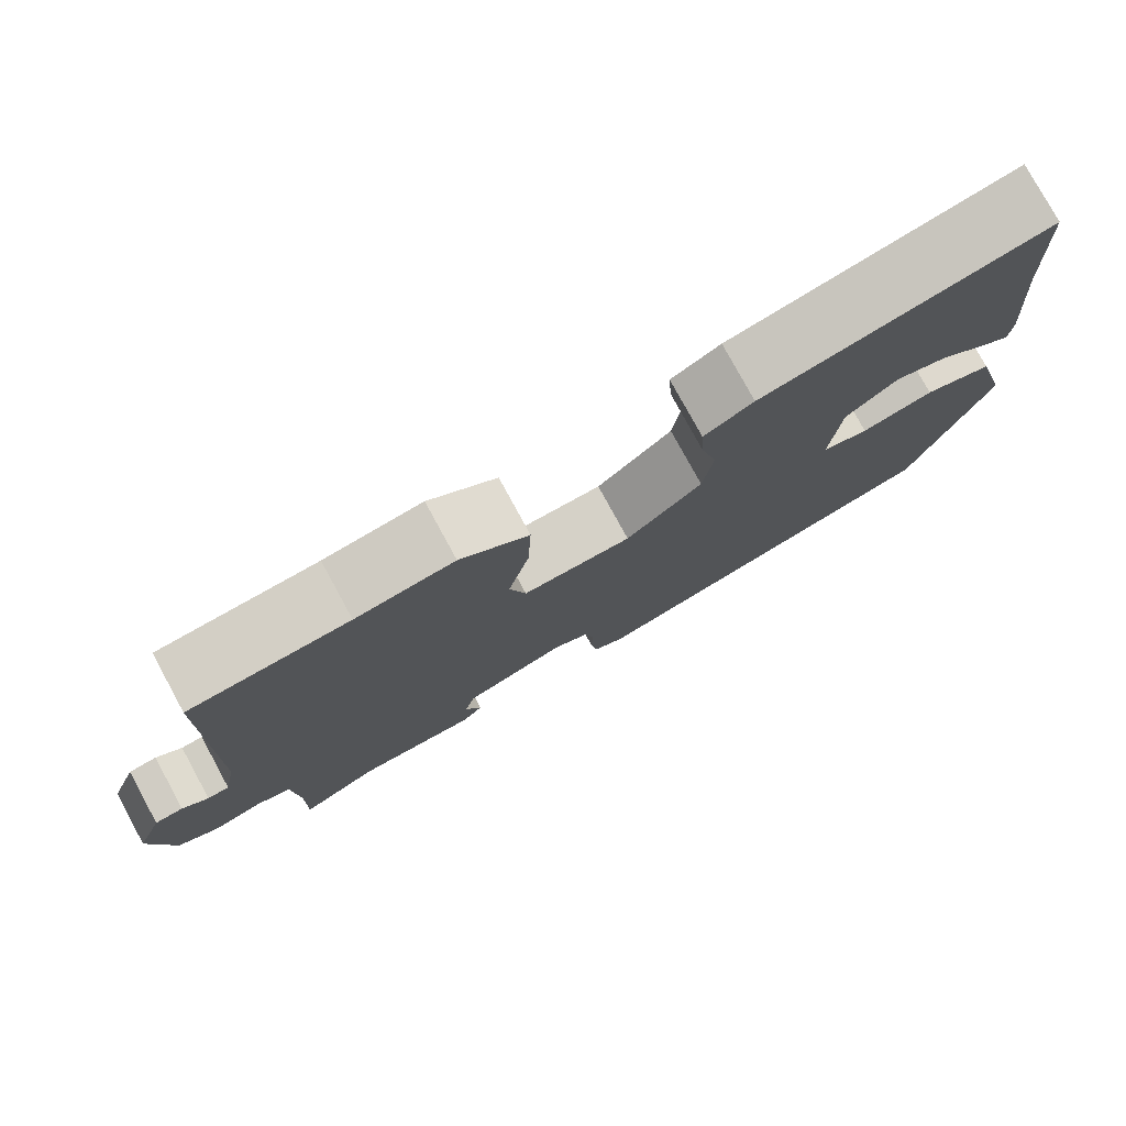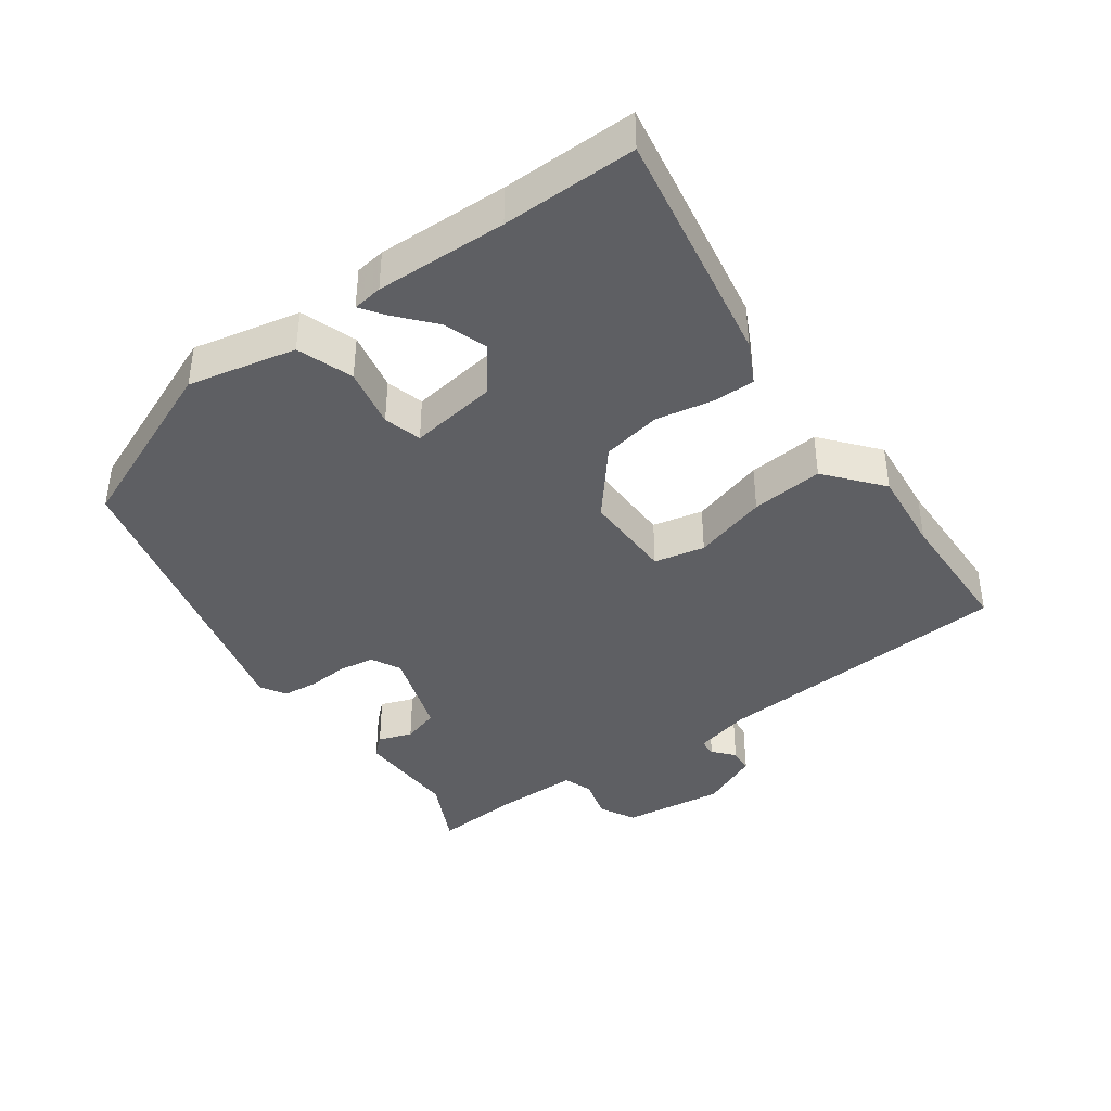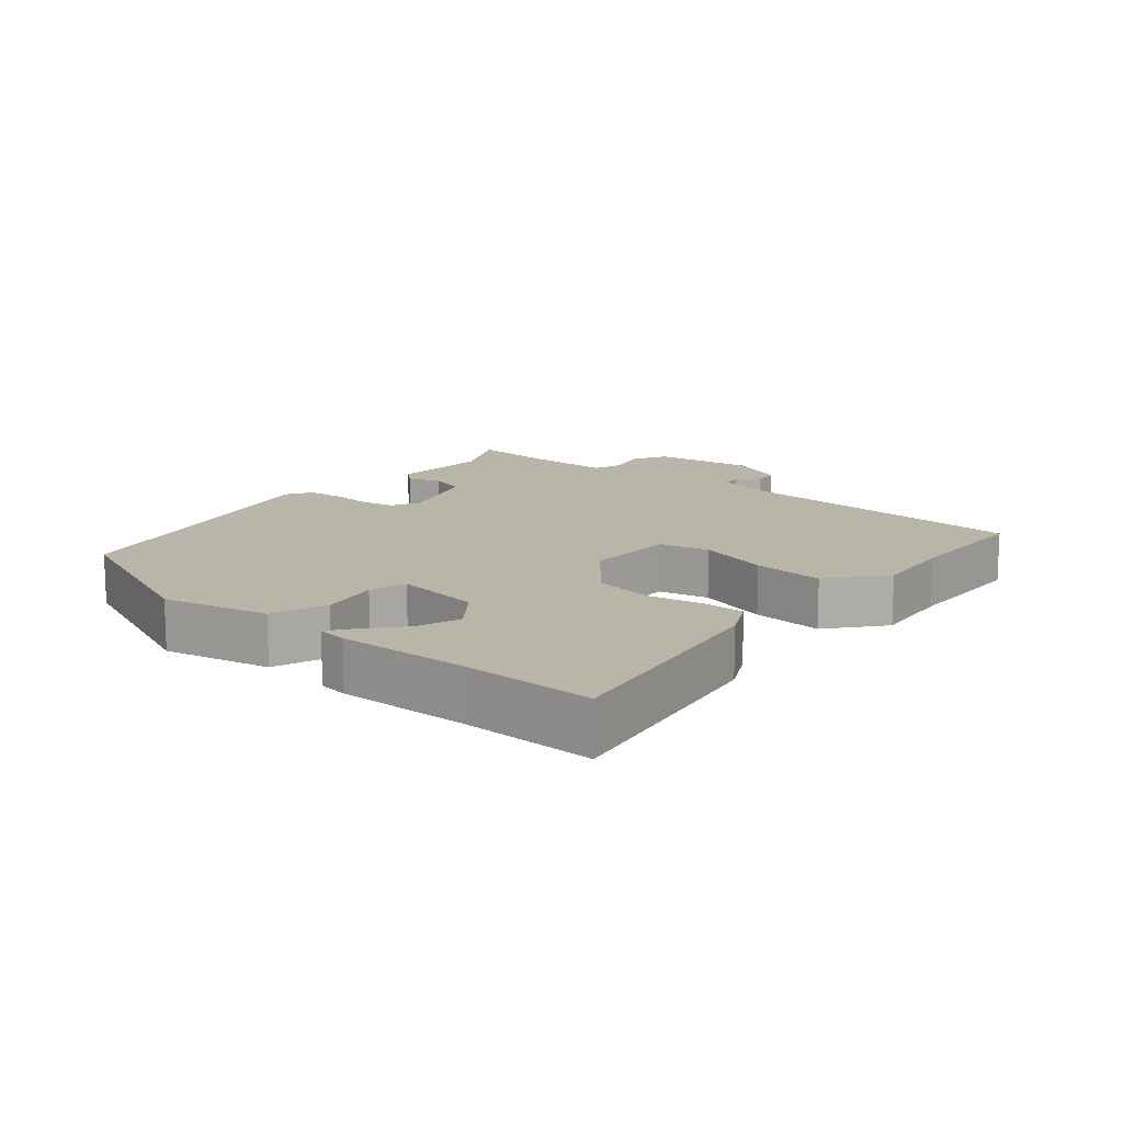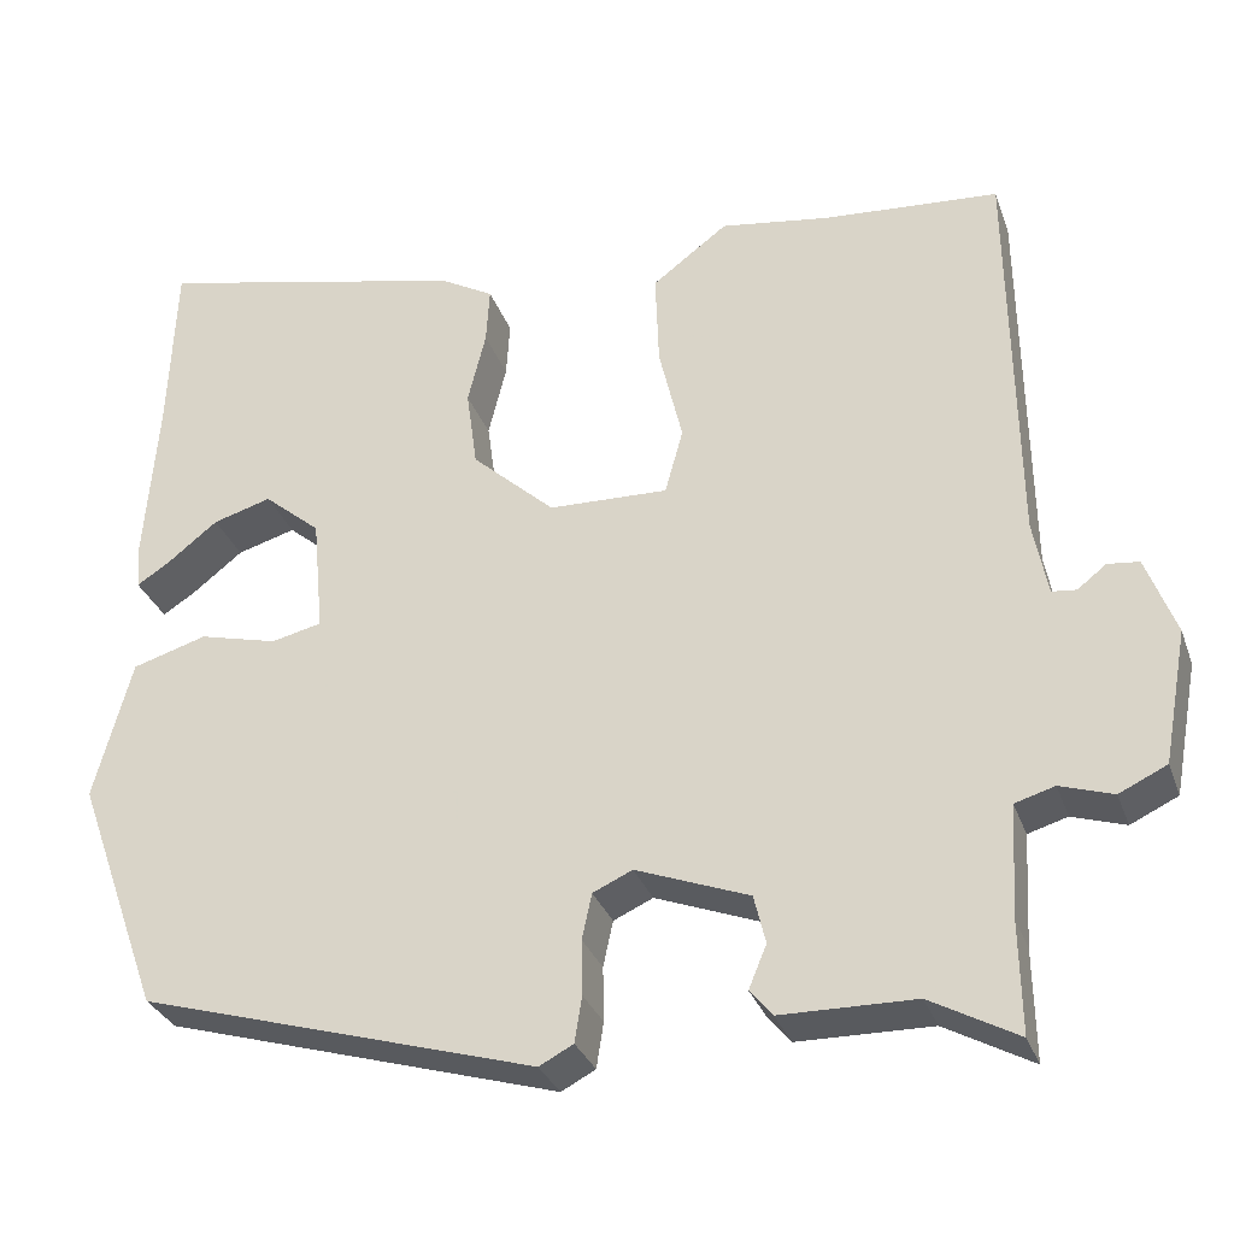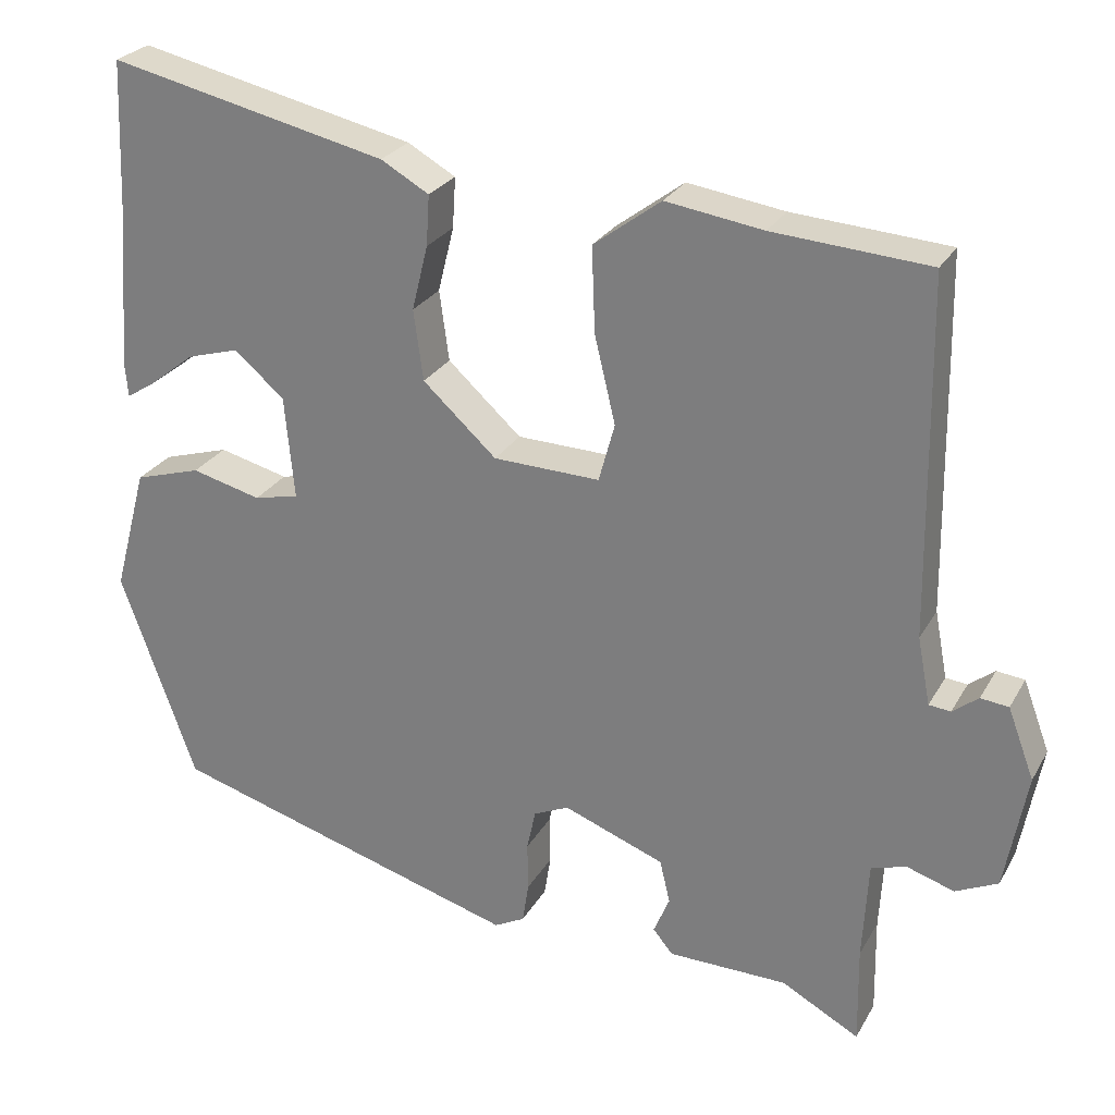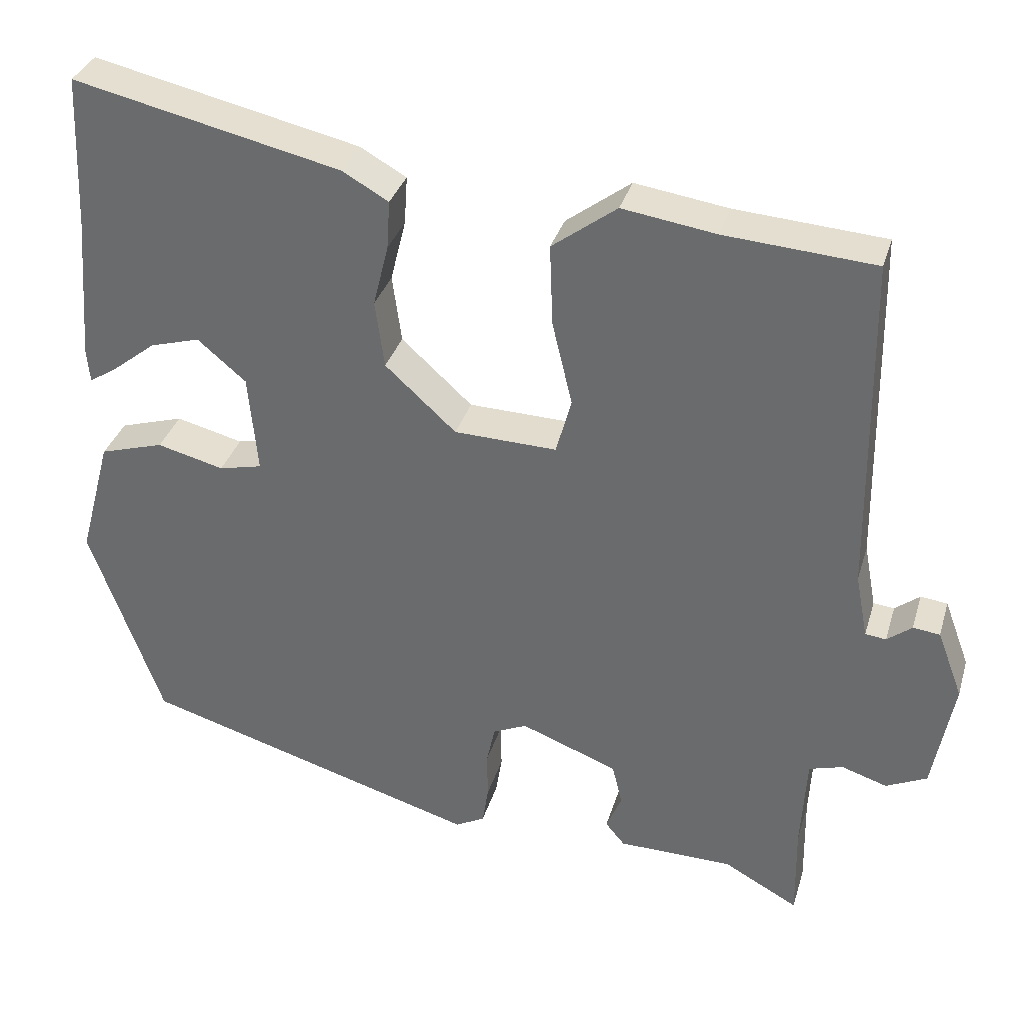
<metadata>
{"format":"obj","ext":"obj","renderer":"f3d","projection":"perspective","resolution":1024,"background":"white","views":[{"elev":78.1,"azim":151.4,"up":"+Z"},{"elev":-40.5,"azim":-51.5,"up":"+Y"},{"elev":13.6,"azim":-47.1,"up":"+Y"},{"elev":-31.0,"azim":17.9,"up":"+Z"},{"elev":26.2,"azim":23.6,"up":"+Z"},{"elev":33.8,"azim":15.8,"up":"+Z"}]}
</metadata>
<code>
v 0.476 0.07 -0.512
v 0.379 0.07 -0.459
v 0.23 0.07 -0.457
v 0.205 0.07 -0.427
v 0.225 0.07 -0.379
v 0.212 0.07 -0.325
v 0.086 0.07 -0.277
v 0.042 0.07 -0.297
v 0.031 0.07 -0.348
v 0.032 0.07 -0.409
v 0.024 0.07 -0.46
v -0.014 0.07 -0.48
v -0.455 0.07 -0.35
v -0.549 0.07 -0.088
v -0.507 0.07 0.068
v -0.424 0.07 0.093
v -0.337 0.07 0.071
v -0.281 0.07 0.084
v -0.293 0.07 0.213
v -0.356 0.07 0.266
v -0.421 0.07 0.247
v -0.478 0.07 0.202
v -0.514 0.07 0.179
v -0.518 0.07 0.223
v -0.503 0.07 0.415
v -0.495 0.07 0.612
v -0.148 0.07 0.534
v -0.088 0.07 0.5
v -0.092 0.07 0.437
v -0.112 0.07 0.356
v -0.1 0.07 0.268
v -0.008 0.07 0.184
v 0.125 0.07 0.18
v 0.145 0.07 0.253
v 0.119 0.07 0.362
v 0.115 0.07 0.468
v 0.199 0.07 0.531
v 0.32 0.07 0.513
v 0.515 0.07 0.499
v 0.521 0.07 0.056
v 0.537 0.07 -0.028
v 0.564 0.07 -0.031
v 0.596 0.07 -0.006
v 0.631 0.07 -0.01
v 0.664 0.07 -0.098
v 0.637 0.07 -0.245
v 0.584 0.07 -0.27
v 0.525 0.07 -0.251
v 0.481 0.07 -0.264
v 0.474 0.07 -0.389
v 0.476 0 -0.512
v 0.379 0 -0.459
v 0.23 0 -0.457
v 0.205 0 -0.427
v 0.225 0 -0.379
v 0.212 0 -0.325
v 0.086 0 -0.277
v 0.042 0 -0.297
v 0.031 0 -0.348
v 0.032 0 -0.409
v 0.024 0 -0.46
v -0.014 0 -0.48
v -0.455 0 -0.35
v -0.549 0 -0.088
v -0.507 0 0.068
v -0.424 0 0.093
v -0.337 0 0.071
v -0.281 0 0.084
v -0.293 0 0.213
v -0.356 0 0.266
v -0.421 0 0.247
v -0.478 0 0.202
v -0.514 0 0.179
v -0.518 0 0.223
v -0.503 0 0.415
v -0.495 0 0.612
v -0.148 0 0.534
v -0.088 0 0.5
v -0.092 0 0.437
v -0.112 0 0.356
v -0.1 0 0.268
v -0.008 0 0.184
v 0.125 0 0.18
v 0.145 0 0.253
v 0.119 0 0.362
v 0.115 0 0.468
v 0.199 0 0.531
v 0.32 0 0.513
v 0.515 0 0.499
v 0.521 0 0.056
v 0.537 0 -0.028
v 0.564 0 -0.031
v 0.596 0 -0.006
v 0.631 0 -0.01
v 0.664 0 -0.098
v 0.637 0 -0.245
v 0.584 0 -0.27
v 0.525 0 -0.251
v 0.481 0 -0.264
v 0.474 0 -0.389
f 46 47 48
f 45 46 48
f 44 45 48
f 43 44 48
f 42 43 48
f 41 42 48 49
f 40 41 49
f 38 39 40 49
f 38 49 50
f 37 38 50
f 36 37 50
f 35 36 50
f 34 35 50
f 28 29 30
f 27 28 30
f 26 27 30
f 25 26 30
f 25 30 31
f 23 24 25
f 22 23 25
f 21 22 25
f 20 21 25
f 25 31 32
f 20 25 32
f 19 20 32
f 15 16 17
f 14 15 17
f 13 14 17
f 12 13 17
f 11 12 17
f 10 11 17
f 9 10 17
f 8 9 17 18
f 18 19 32
f 8 18 32
f 7 8 32
f 2 3 4 5
f 2 5 6
f 1 2 6
f 50 1 6
f 34 50 6
f 33 34 6
f 6 7 32 33
f 98 97 96
f 98 96 95
f 98 95 94
f 98 94 93
f 98 93 92
f 99 98 92 91
f 99 91 90
f 99 90 89 88
f 100 99 88
f 100 88 87
f 100 87 86
f 100 86 85
f 100 85 84
f 80 79 78
f 80 78 77
f 80 77 76
f 80 76 75
f 81 80 75
f 75 74 73
f 75 73 72
f 75 72 71
f 75 71 70
f 82 81 75
f 82 75 70
f 82 70 69
f 67 66 65
f 67 65 64
f 67 64 63
f 67 63 62
f 67 62 61
f 67 61 60
f 67 60 59
f 68 67 59 58
f 82 69 68
f 82 68 58
f 82 58 57
f 55 54 53 52
f 56 55 52
f 56 52 51
f 56 51 100
f 56 100 84
f 56 84 83
f 83 82 57 56
f 1 51 52 2
f 2 52 53 3
f 3 53 54 4
f 4 54 55 5
f 5 55 56 6
f 6 56 57 7
f 7 57 58 8
f 8 58 59 9
f 9 59 60 10
f 10 60 61 11
f 11 61 62 12
f 12 62 63 13
f 13 63 64 14
f 14 64 65 15
f 15 65 66 16
f 16 66 67 17
f 17 67 68 18
f 18 68 69 19
f 19 69 70 20
f 20 70 71 21
f 21 71 72 22
f 22 72 73 23
f 23 73 74 24
f 24 74 75 25
f 25 75 76 26
f 26 76 77 27
f 27 77 78 28
f 28 78 79 29
f 29 79 80 30
f 30 80 81 31
f 31 81 82 32
f 32 82 83 33
f 33 83 84 34
f 34 84 85 35
f 35 85 86 36
f 36 86 87 37
f 37 87 88 38
f 38 88 89 39
f 39 89 90 40
f 40 90 91 41
f 41 91 92 42
f 42 92 93 43
f 43 93 94 44
f 44 94 95 45
f 45 95 96 46
f 46 96 97 47
f 47 97 98 48
f 48 98 99 49
f 49 99 100 50
f 50 100 51 1

</code>
